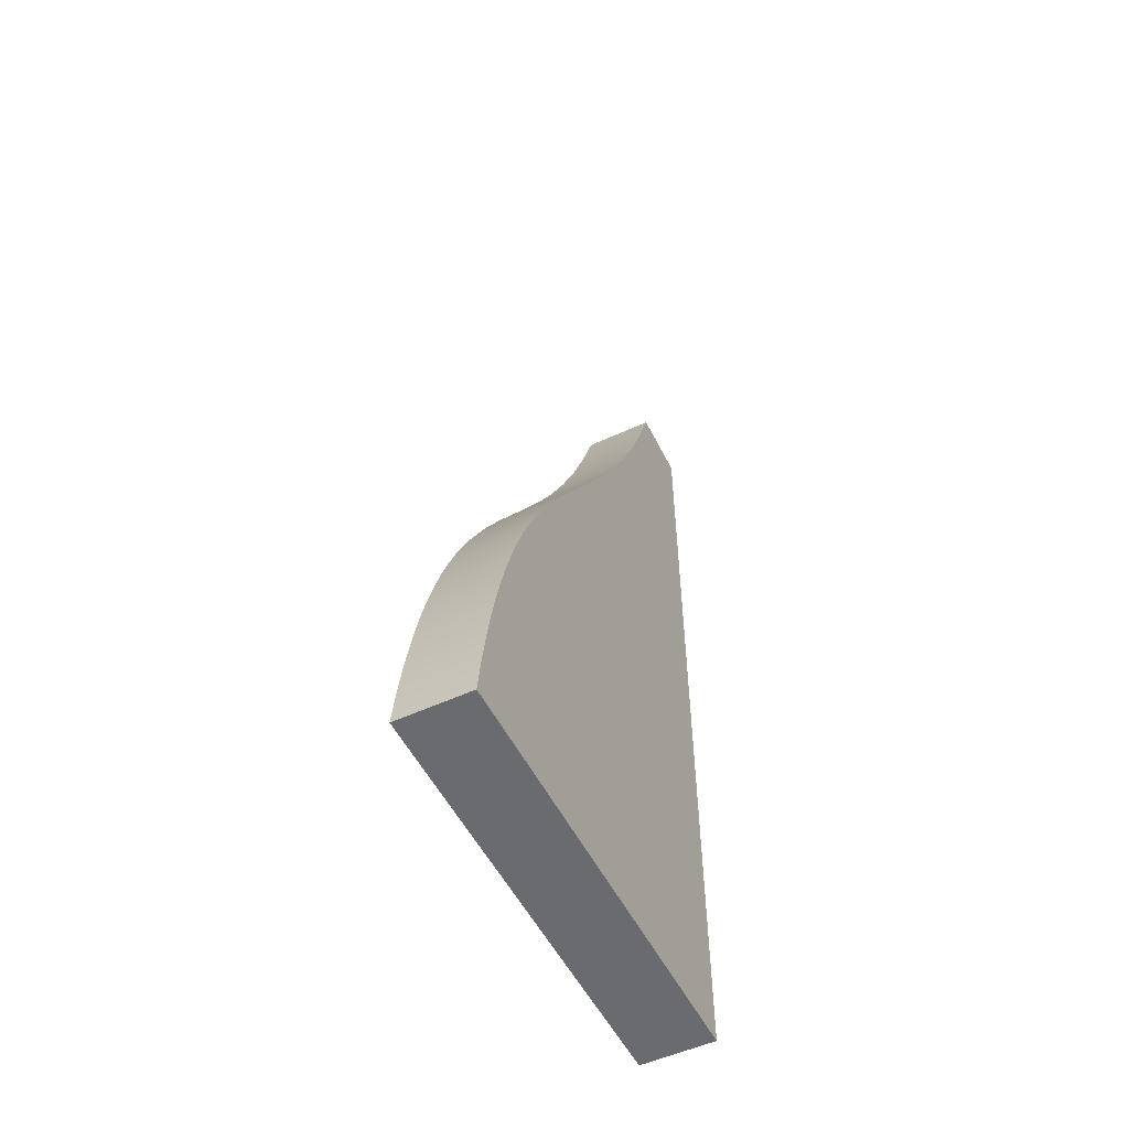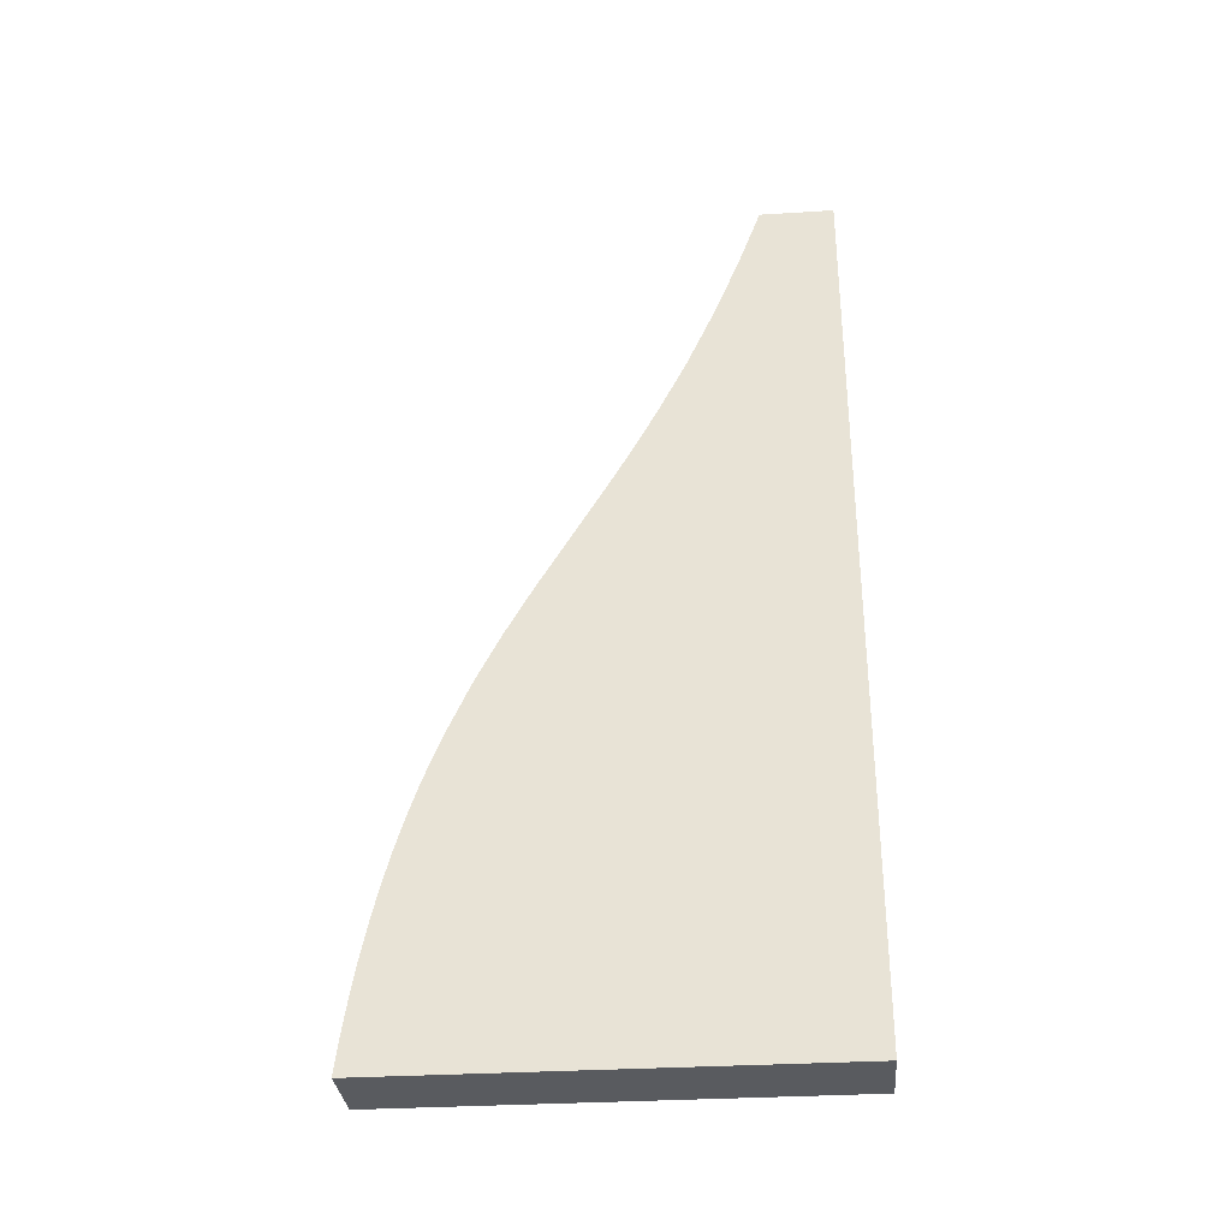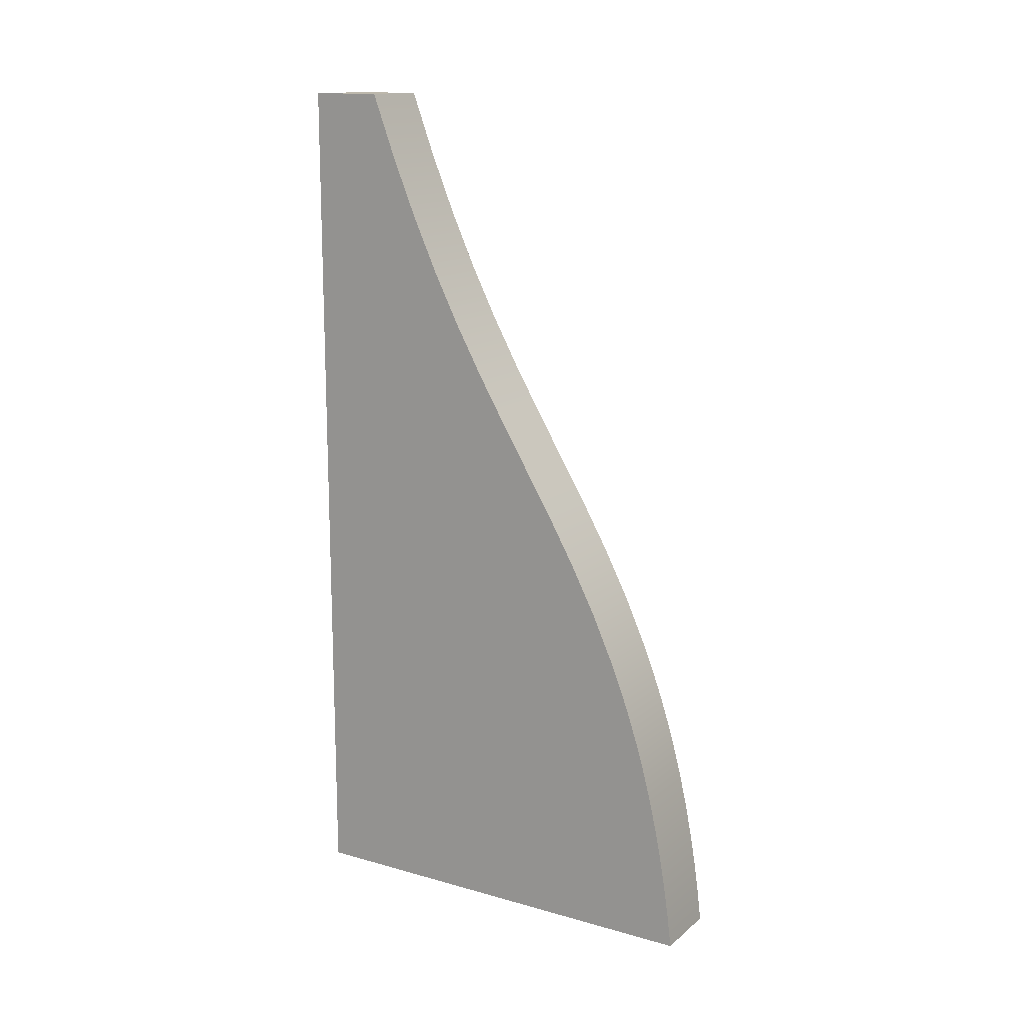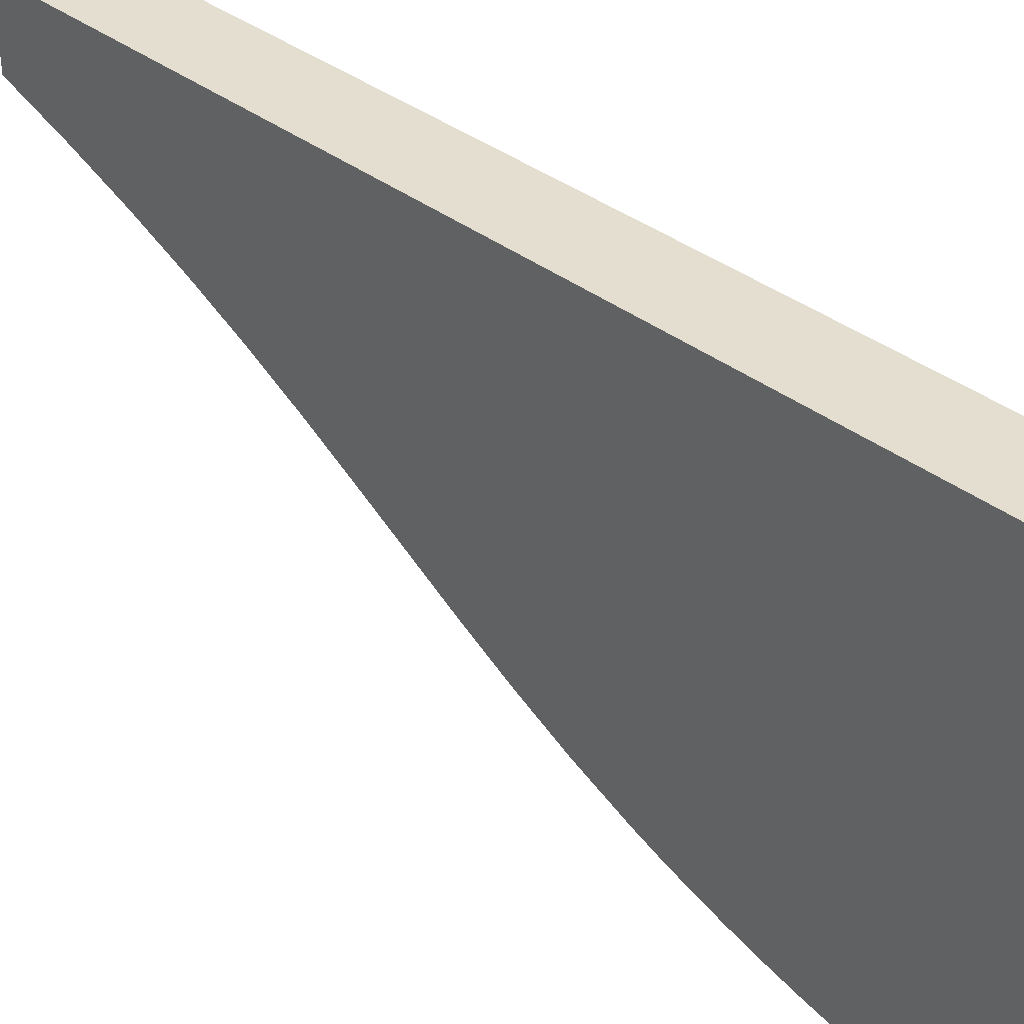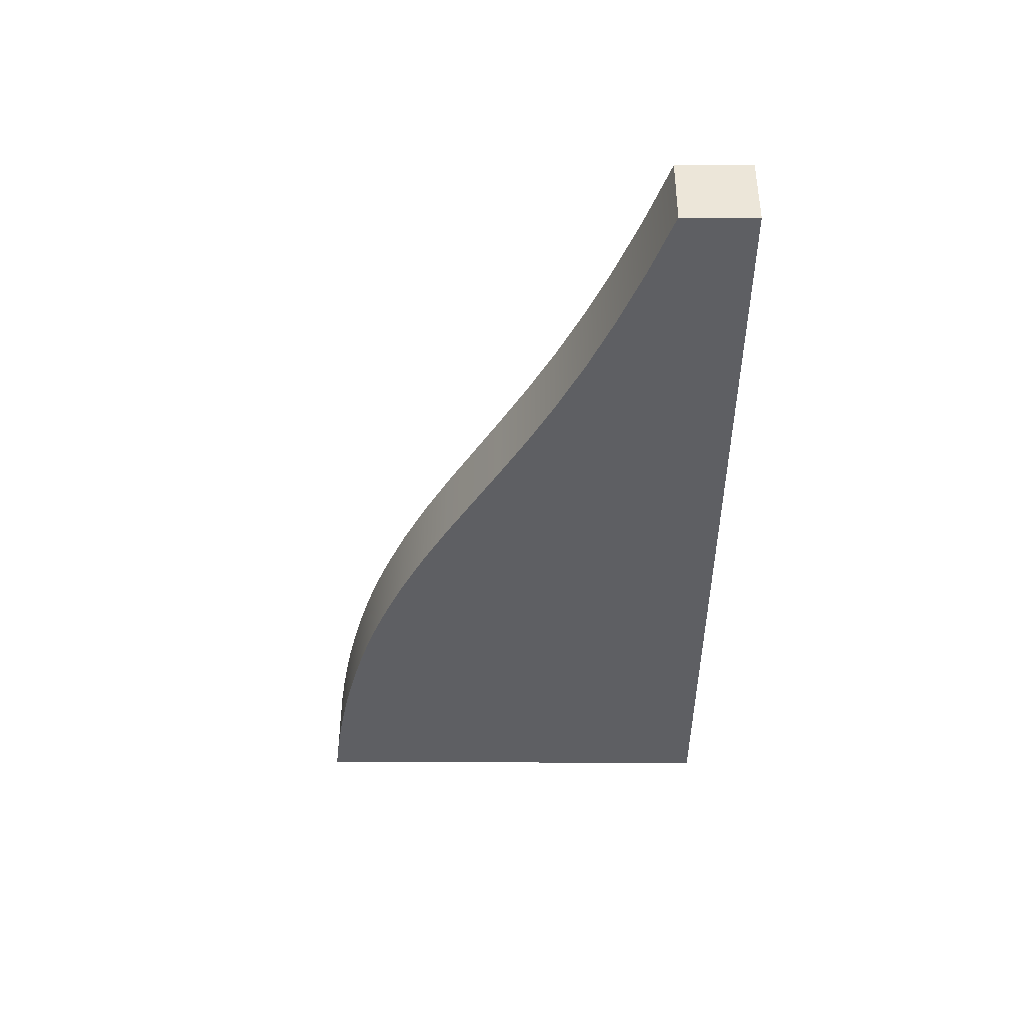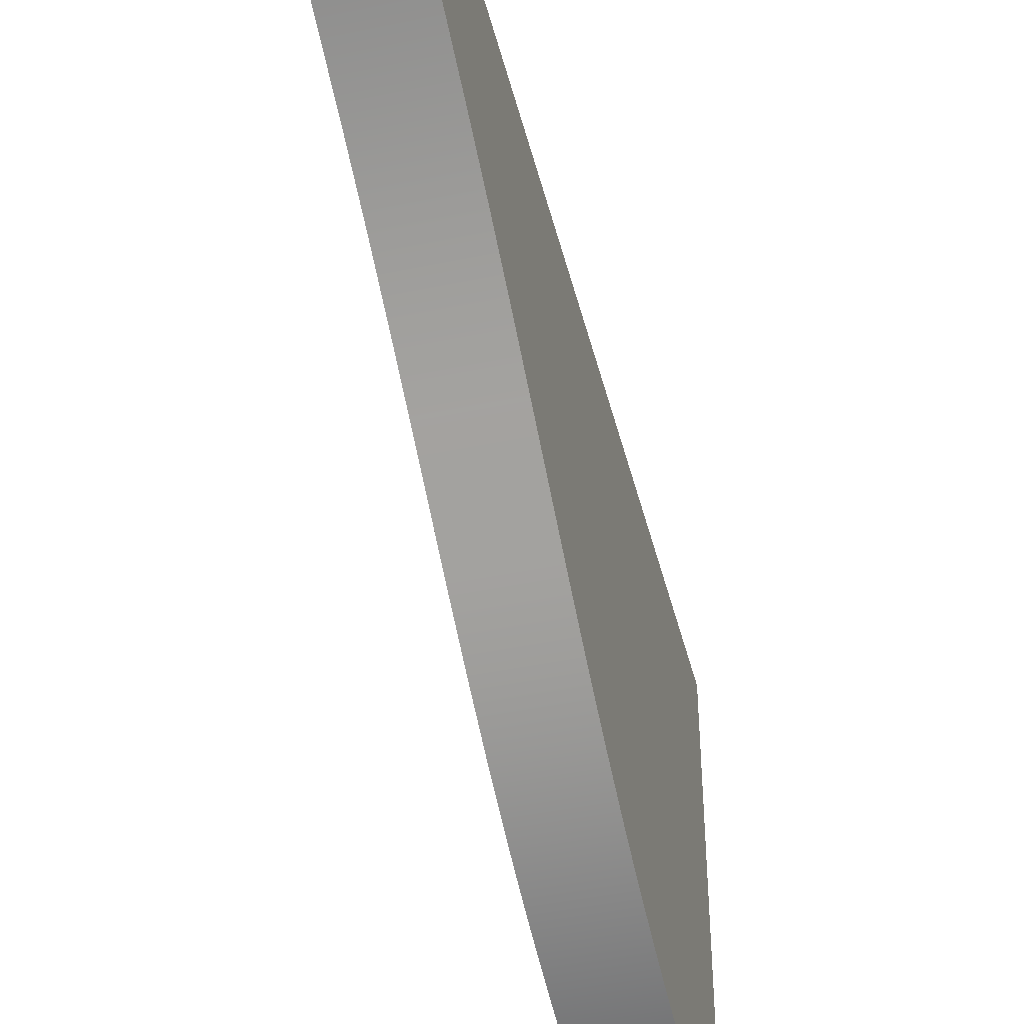
<metadata>
{"format":"obj","ext":"obj","renderer":"f3d","projection":"perspective","resolution":1024,"background":"white","views":[{"elev":-53.3,"azim":-153.7,"up":"+Y"},{"elev":-32.4,"azim":-85.0,"up":"+Y"},{"elev":14.4,"azim":121.4,"up":"+Y"},{"elev":36.5,"azim":-44.8,"up":"+Z"},{"elev":49.2,"azim":-89.7,"up":"+Y"},{"elev":-43.9,"azim":-166.2,"up":"+Z"}]}
</metadata>
<code>
v -0.05 6.9 3.2
v -0.05 8.1 3.2
v -0.05 8.1 3.1
v -0.05 8.012 3.067
v -0.05 7.93 3.033
v -0.05 7.852 2.998
v -0.05 7.778 2.961
v -0.05 7.709 2.922
v -0.05 7.642 2.883
v -0.05 7.514 2.806
v -0.05 7.449 2.769
v -0.05 7.383 2.734
v -0.05 7.313 2.702
v -0.05 7.276 2.688
v -0.05 7.239 2.674
v -0.05 7.2 2.661
v -0.05 7.161 2.649
v -0.05 7.12 2.639
v -0.05 7.078 2.629
v -0.05 7.035 2.62
v -0.05 6.991 2.612
v -0.05 6.946 2.606
v -0.05 6.9 2.6
v -0.05 8.1 3.2
v 0.05 8.1 3.2
v 0.05 8.1 3.1
v -0.05 8.1 3.1
v -0.05 8.1 3.1
v 0.05 8.1 3.1
v 0.05 8.012 3.067
v 0.05 7.93 3.033
v 0.05 7.852 2.998
v 0.05 7.778 2.961
v 0.05 7.709 2.922
v 0.05 7.642 2.883
v 0.05 7.514 2.806
v 0.05 7.449 2.769
v 0.05 7.383 2.734
v 0.05 7.313 2.702
v 0.05 7.276 2.688
v 0.05 7.239 2.674
v 0.05 7.2 2.661
v 0.05 7.161 2.649
v 0.05 7.12 2.639
v 0.05 7.078 2.629
v 0.05 7.035 2.62
v 0.05 6.991 2.612
v 0.05 6.946 2.606
v 0.05 6.9 2.6
v -0.05 6.9 2.6
v -0.05 6.946 2.606
v -0.05 6.991 2.612
v -0.05 7.035 2.62
v -0.05 7.078 2.629
v -0.05 7.12 2.639
v -0.05 7.161 2.649
v -0.05 7.2 2.661
v -0.05 7.239 2.674
v -0.05 7.276 2.688
v -0.05 7.313 2.702
v -0.05 7.383 2.734
v -0.05 7.449 2.769
v -0.05 7.514 2.806
v -0.05 7.642 2.883
v -0.05 7.709 2.922
v -0.05 7.778 2.961
v -0.05 7.852 2.998
v -0.05 7.93 3.033
v -0.05 8.012 3.067
v -0.05 6.9 2.6
v 0.05 6.9 2.6
v 0.05 6.9 3.2
v -0.05 6.9 3.2
v -0.05 6.9 3.2
v 0.05 6.9 3.2
v 0.05 8.1 3.2
v -0.05 8.1 3.2
v 0.05 8.1 3.2
v 0.05 6.9 3.2
v 0.05 6.9 2.6
v 0.05 6.946 2.606
v 0.05 6.991 2.612
v 0.05 7.035 2.62
v 0.05 7.078 2.629
v 0.05 7.12 2.639
v 0.05 7.161 2.649
v 0.05 7.2 2.661
v 0.05 7.239 2.674
v 0.05 7.276 2.688
v 0.05 7.313 2.702
v 0.05 7.383 2.734
v 0.05 7.449 2.769
v 0.05 7.514 2.806
v 0.05 7.642 2.883
v 0.05 7.709 2.922
v 0.05 7.778 2.961
v 0.05 7.852 2.998
v 0.05 7.93 3.033
v 0.05 8.012 3.067
v 0.05 8.1 3.1
g 37aace7e-e305-11ea-9f8d-54bf646e7e1f
f 2 6 1
f 1 6 7
f 1 7 8
f 3 4 2
f 2 4 5
f 2 5 6
f 8 9 1
f 1 9 10
f 1 10 11
f 11 12 1
f 1 12 13
f 1 13 14
f 14 15 1
f 1 15 16
f 1 16 17
f 17 18 1
f 1 18 19
f 1 19 20
f 20 21 1
f 1 21 22
f 1 22 23
g 37ab1cb4-e305-11ea-b695-54bf646e7e1f
f 25 26 24
f 24 26 27
g 37ab6af4-e305-11ea-afd4-54bf646e7e1f
f 29 30 28
f 28 30 69
f 69 30 31
f 69 31 68
f 68 31 32
f 68 32 67
f 67 32 33
f 67 33 66
f 66 33 34
f 66 34 65
f 65 34 35
f 65 35 64
f 64 35 36
f 64 36 63
f 63 36 37
f 63 37 62
f 62 37 38
f 62 38 61
f 61 38 39
f 61 39 60
f 60 39 40
f 60 40 59
f 59 40 41
f 59 41 58
f 58 41 42
f 58 42 57
f 57 42 43
f 57 43 56
f 56 43 44
f 56 44 55
f 55 44 45
f 55 45 54
f 54 45 46
f 54 46 53
f 53 46 47
f 53 47 52
f 52 47 48
f 52 48 51
f 51 48 49
f 51 49 50
g 37abb922-e305-11ea-9ccc-54bf646e7e1f
f 71 72 70
f 70 72 73
g 37ac070a-e305-11ea-b311-54bf646e7e1f
f 75 76 74
f 74 76 77
g 37aca32c-e305-11ea-8196-54bf646e7e1f
f 79 97 78
f 78 97 98
f 78 98 99
f 80 81 79
f 79 81 82
f 79 82 83
f 83 84 79
f 79 84 85
f 79 85 86
f 86 87 79
f 79 87 88
f 79 88 89
f 89 90 79
f 79 90 91
f 79 91 92
f 92 93 79
f 79 93 94
f 79 94 95
f 95 96 79
f 79 96 97
f 99 100 78

</code>
